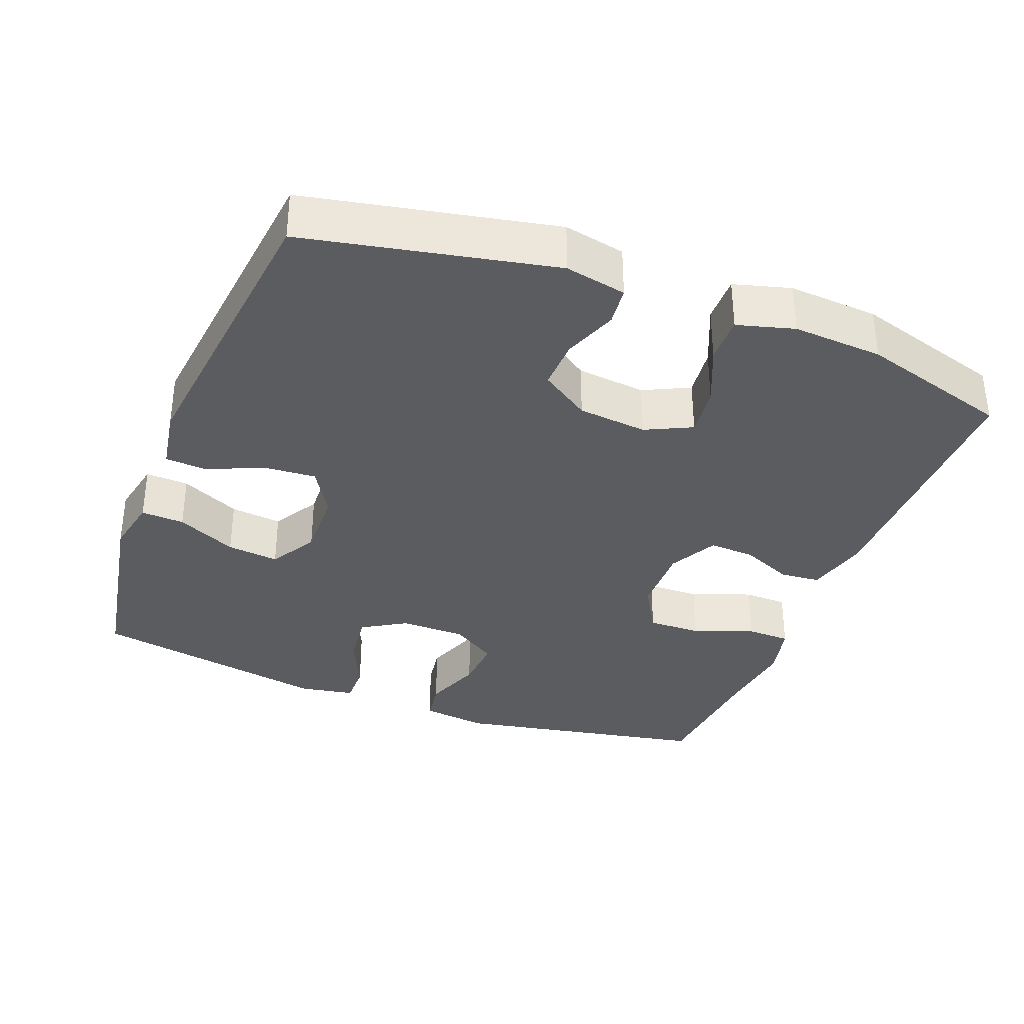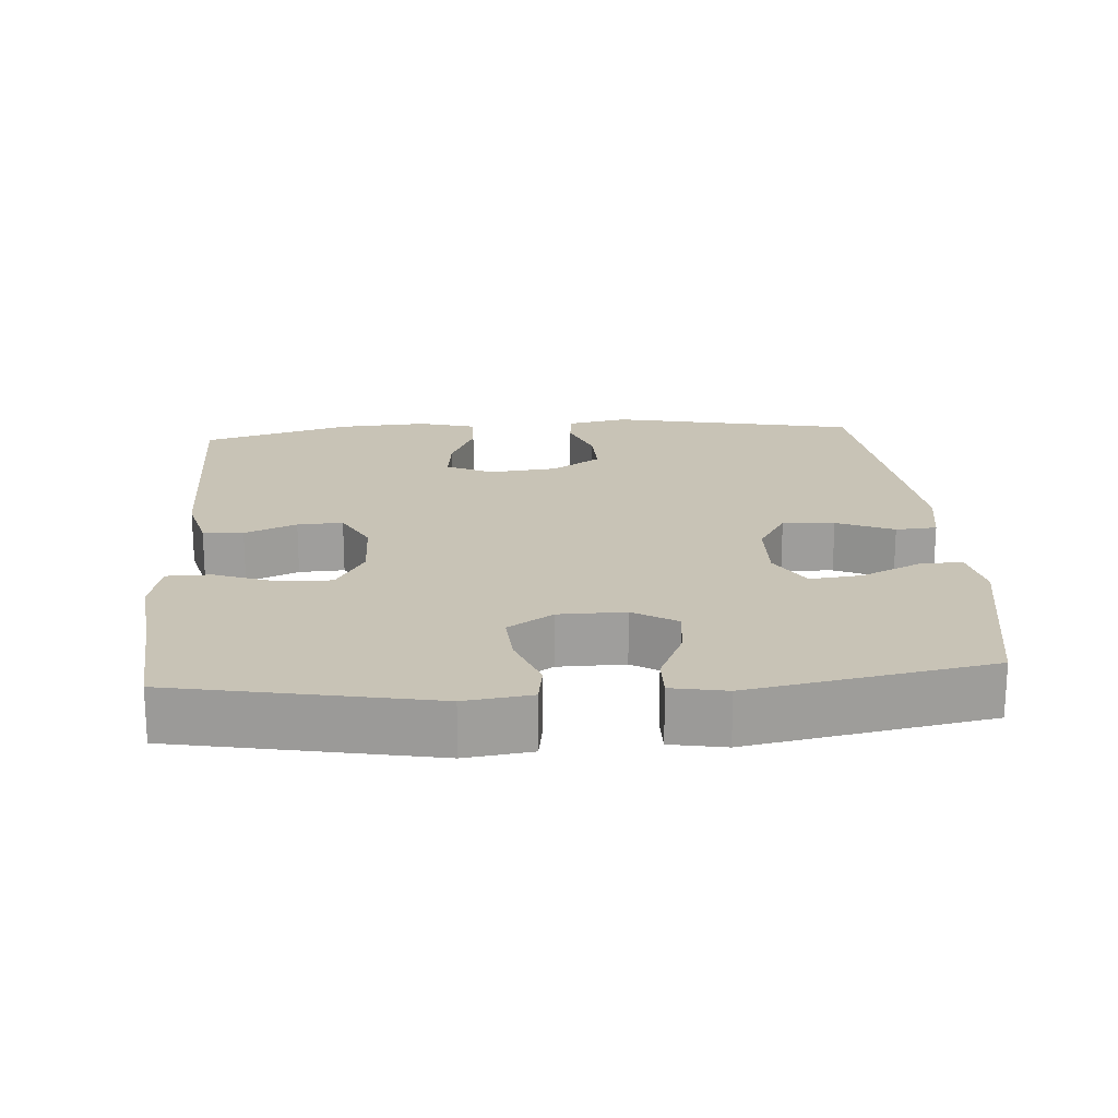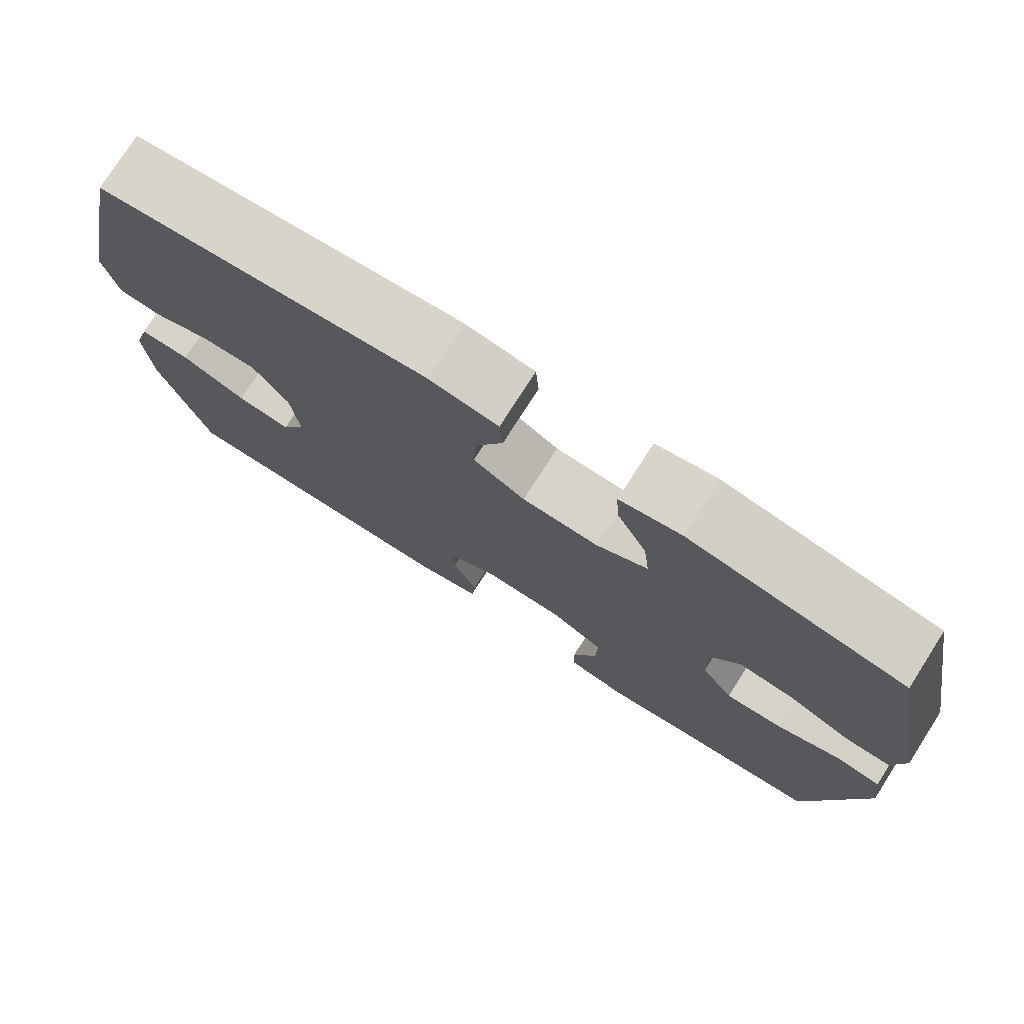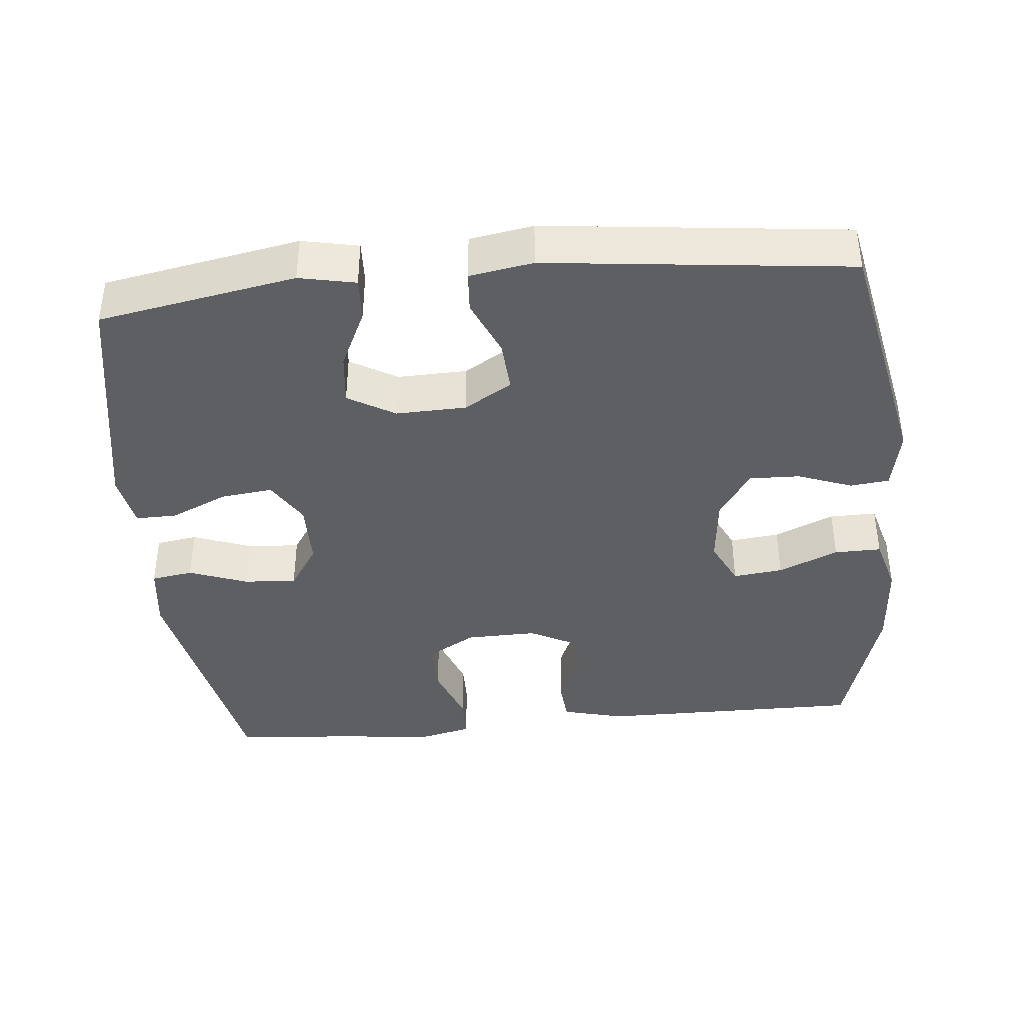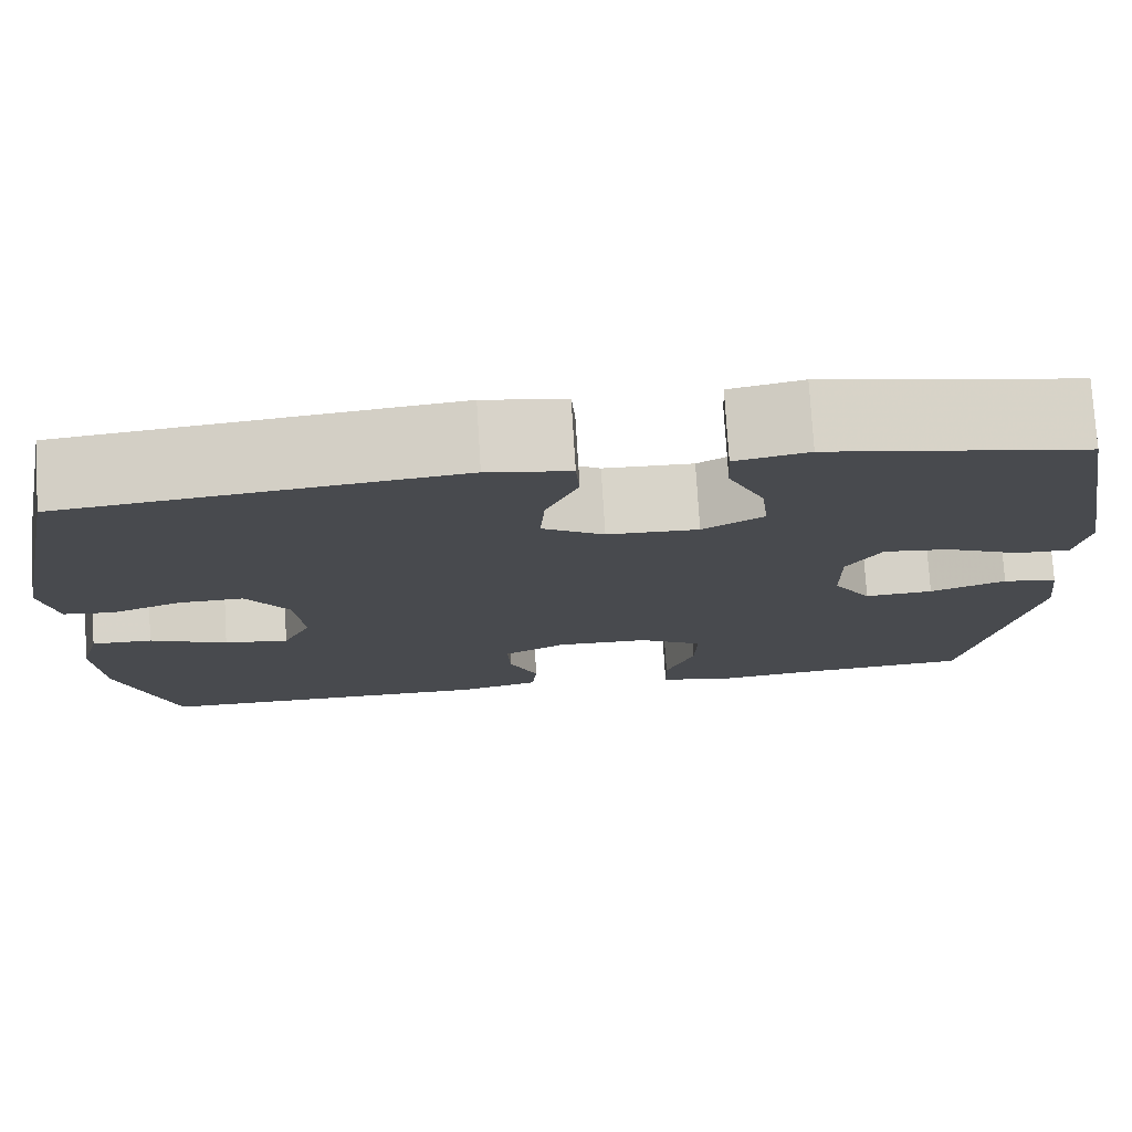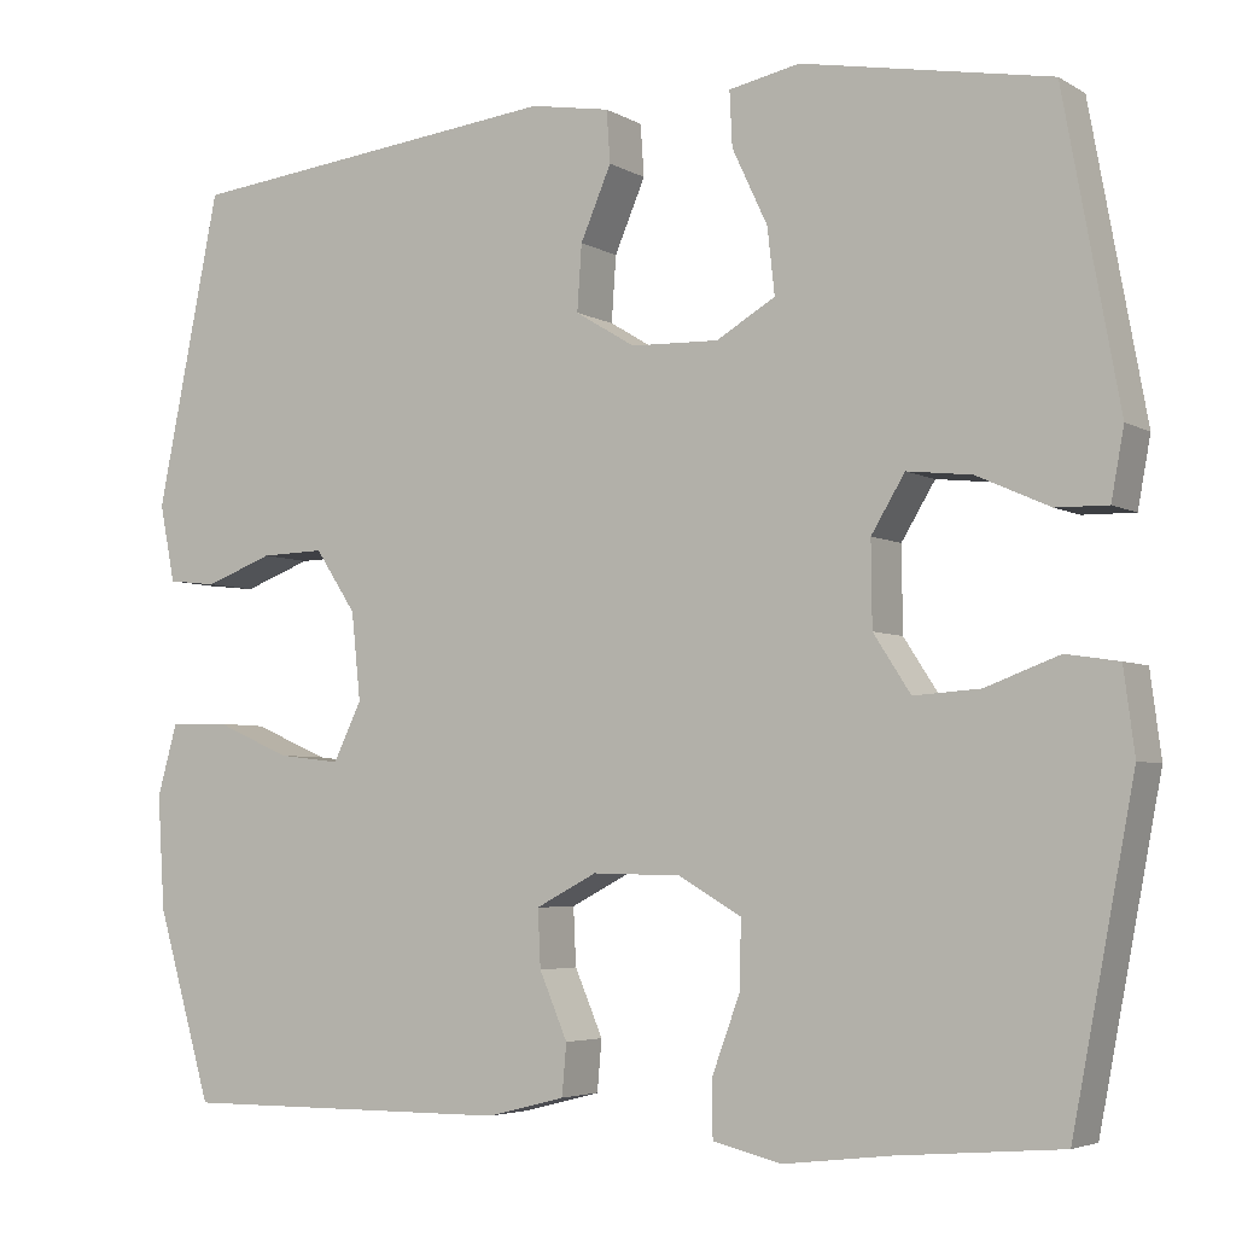
<metadata>
{"format":"obj","ext":"obj","renderer":"f3d","projection":"perspective","resolution":1024,"background":"white","views":[{"elev":-34.9,"azim":68.9,"up":"+Y"},{"elev":19.4,"azim":-94.2,"up":"+Y"},{"elev":76.7,"azim":-147.4,"up":"+Z"},{"elev":-39.7,"azim":5.5,"up":"+Y"},{"elev":76.5,"azim":176.5,"up":"+Z"},{"elev":-4.5,"azim":-149.7,"up":"+Z"}]}
</metadata>
<code>
v 0.5 0.07 -0.5
v 0.132 0.07 -0.498
v 0.046 0.07 -0.476
v 0.041 0.07 -0.42
v 0.072 0.07 -0.348
v 0.075 0.07 -0.285
v 0.008 0.07 -0.25
v -0.09 0.07 -0.252
v -0.159 0.07 -0.292
v -0.157 0.07 -0.366
v -0.126 0.07 -0.45
v -0.127 0.07 -0.511
v -0.203 0.07 -0.529
v -0.321 0.07 -0.515
v -0.5 0.07 -0.5
v -0.568 0.07 -0.146
v -0.556 0.07 -0.054
v -0.498 0.07 -0.045
v -0.417 0.07 -0.075
v -0.344 0.07 -0.08
v -0.303 0.07 -0.017
v -0.302 0.07 0.075
v -0.339 0.07 0.136
v -0.41 0.07 0.128
v -0.49 0.07 0.092
v -0.547 0.07 0.091
v -0.561 0.07 0.167
v -0.5 0.07 0.5
v -0.227 0.07 0.55
v -0.149 0.07 0.534
v -0.152 0.07 0.474
v -0.191 0.07 0.391
v -0.199 0.07 0.319
v -0.134 0.07 0.281
v -0.037 0.07 0.284
v 0.029 0.07 0.324
v 0.024 0.07 0.396
v -0.01 0.07 0.475
v -0.006 0.07 0.532
v 0.082 0.07 0.547
v 0.5 0.07 0.5
v 0.57 0.07 0.156
v 0.553 0.07 0.071
v 0.499 0.07 0.065
v 0.424 0.07 0.093
v 0.354 0.07 0.095
v 0.309 0.07 0.027
v 0.299 0.07 -0.069
v 0.33 0.07 -0.133
v 0.399 0.07 -0.125
v 0.482 0.07 -0.089
v 0.547 0.07 -0.088
v 0.569 0.07 -0.167
v 0.561 0.07 -0.292
v 0.5 0 -0.5
v 0.132 0 -0.498
v 0.046 0 -0.476
v 0.041 0 -0.42
v 0.072 0 -0.348
v 0.075 0 -0.285
v 0.008 0 -0.25
v -0.09 0 -0.252
v -0.159 0 -0.292
v -0.157 0 -0.366
v -0.126 0 -0.45
v -0.127 0 -0.511
v -0.203 0 -0.529
v -0.321 0 -0.515
v -0.5 0 -0.5
v -0.568 0 -0.146
v -0.556 0 -0.054
v -0.498 0 -0.045
v -0.417 0 -0.075
v -0.344 0 -0.08
v -0.303 0 -0.017
v -0.302 0 0.075
v -0.339 0 0.136
v -0.41 0 0.128
v -0.49 0 0.092
v -0.547 0 0.091
v -0.561 0 0.167
v -0.5 0 0.5
v -0.227 0 0.55
v -0.149 0 0.534
v -0.152 0 0.474
v -0.191 0 0.391
v -0.199 0 0.319
v -0.134 0 0.281
v -0.037 0 0.284
v 0.029 0 0.324
v 0.024 0 0.396
v -0.01 0 0.475
v -0.006 0 0.532
v 0.082 0 0.547
v 0.5 0 0.5
v 0.57 0 0.156
v 0.553 0 0.071
v 0.499 0 0.065
v 0.424 0 0.093
v 0.354 0 0.095
v 0.309 0 0.027
v 0.299 0 -0.069
v 0.33 0 -0.133
v 0.399 0 -0.125
v 0.482 0 -0.089
v 0.547 0 -0.088
v 0.569 0 -0.167
v 0.561 0 -0.292
f 50 51 52 53
f 49 50 53 54
f 42 43 44 45
f 42 45 46
f 41 42 46
f 40 41 46 47
f 37 38 39 40
f 36 37 40 47
f 29 30 31 32
f 29 32 33
f 28 29 33
f 27 28 33
f 24 25 26 27
f 23 24 27 33
f 22 23 33 34
f 16 17 18 19
f 14 15 16 19
f 14 19 20
f 13 14 20 21
f 10 11 12 13
f 9 10 13 21
f 2 3 4 5
f 2 5 6
f 49 54 1 2
f 48 49 2 6
f 35 36 47 48
f 35 48 6 7
f 34 35 7 8
f 21 22 34
f 8 9 21 34
f 107 106 105 104
f 108 107 104 103
f 99 98 97 96
f 100 99 96
f 100 96 95
f 101 100 95 94
f 94 93 92 91
f 101 94 91 90
f 86 85 84 83
f 87 86 83
f 87 83 82
f 87 82 81
f 81 80 79 78
f 87 81 78 77
f 88 87 77 76
f 73 72 71 70
f 73 70 69 68
f 74 73 68
f 75 74 68 67
f 67 66 65 64
f 75 67 64 63
f 59 58 57 56
f 60 59 56
f 56 55 108 103
f 60 56 103 102
f 102 101 90 89
f 61 60 102 89
f 62 61 89 88
f 88 76 75
f 88 75 63 62
f 1 55 56 2
f 2 56 57 3
f 3 57 58 4
f 4 58 59 5
f 5 59 60 6
f 6 60 61 7
f 7 61 62 8
f 8 62 63 9
f 9 63 64 10
f 10 64 65 11
f 11 65 66 12
f 12 66 67 13
f 13 67 68 14
f 14 68 69 15
f 15 69 70 16
f 16 70 71 17
f 17 71 72 18
f 18 72 73 19
f 19 73 74 20
f 20 74 75 21
f 21 75 76 22
f 22 76 77 23
f 23 77 78 24
f 24 78 79 25
f 25 79 80 26
f 26 80 81 27
f 27 81 82 28
f 28 82 83 29
f 29 83 84 30
f 30 84 85 31
f 31 85 86 32
f 32 86 87 33
f 33 87 88 34
f 34 88 89 35
f 35 89 90 36
f 36 90 91 37
f 37 91 92 38
f 38 92 93 39
f 39 93 94 40
f 40 94 95 41
f 41 95 96 42
f 42 96 97 43
f 43 97 98 44
f 44 98 99 45
f 45 99 100 46
f 46 100 101 47
f 47 101 102 48
f 48 102 103 49
f 49 103 104 50
f 50 104 105 51
f 51 105 106 52
f 52 106 107 53
f 53 107 108 54
f 54 108 55 1

</code>
